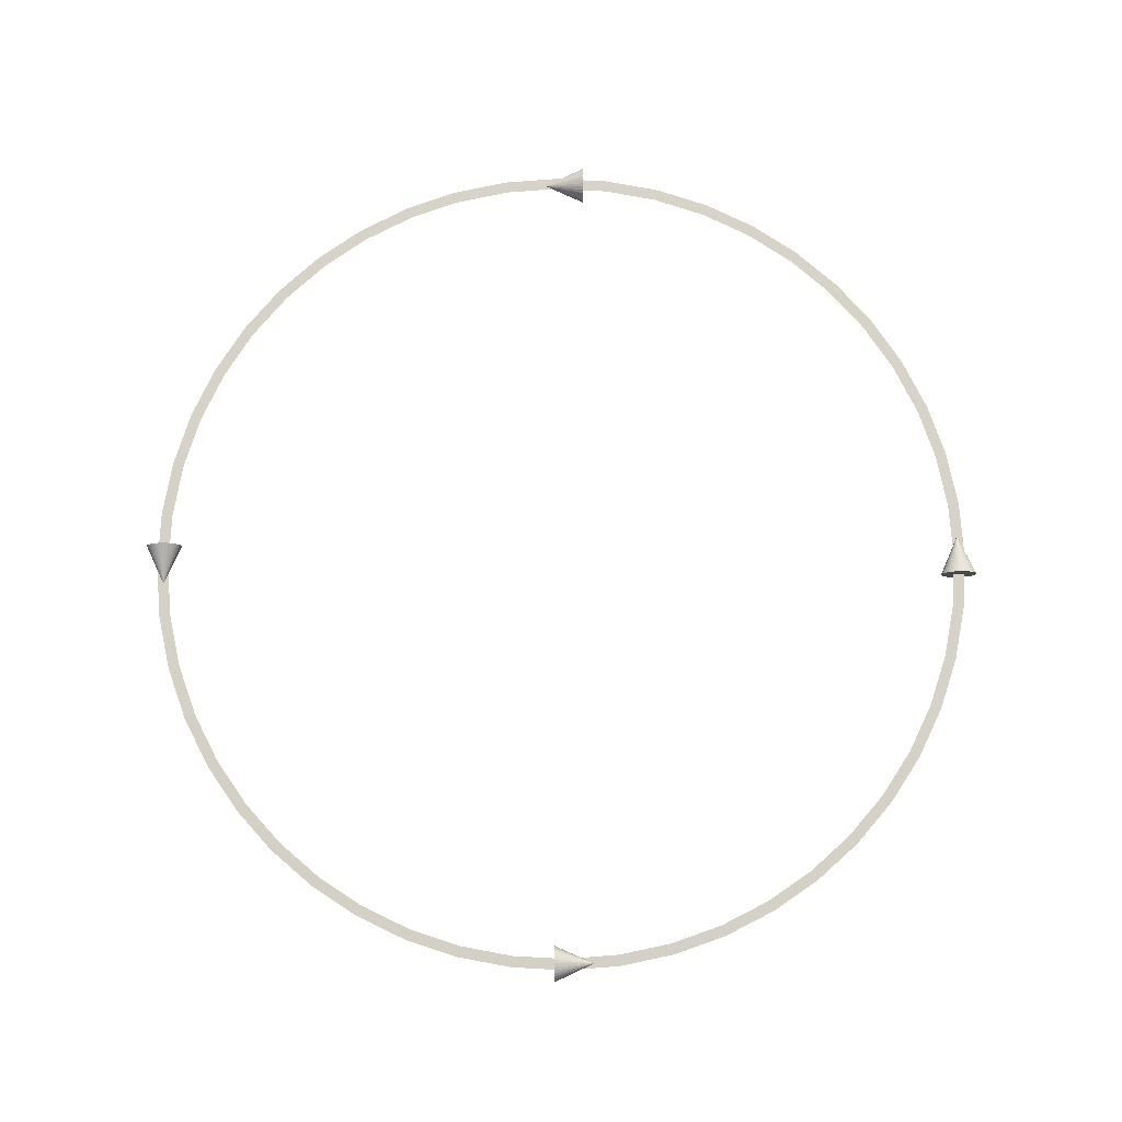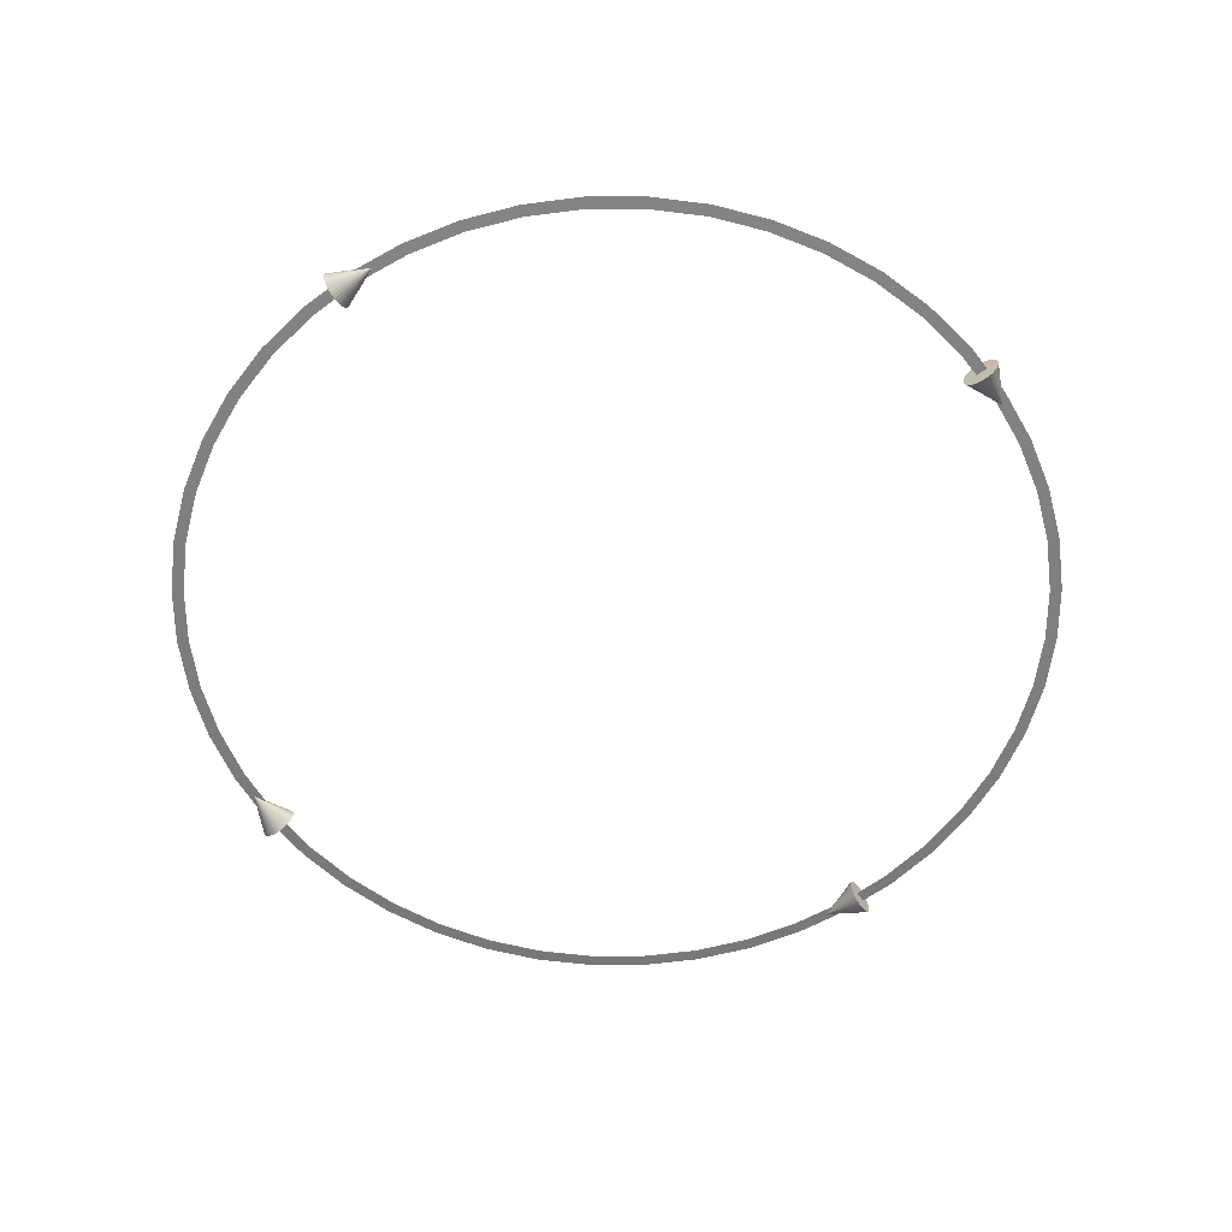
<metadata>
{"format":"obj","ext":"obj","renderer":"f3d","projection":"perspective","resolution":1024,"background":"white","views":[{"elev":78.2,"azim":179.3,"up":"+Y"},{"elev":-59.4,"azim":-56.1,"up":"+Y"}]}
</metadata>
<code>
o Cone.003_Cone.005
v -1.282 0.000709 -0.05955
v -1.281 0.0103 -0.05955
v -1.278 0.01952 -0.05956
v -1.273 0.02802 -0.05957
v -1.266 0.03547 -0.05958
v -1.258 0.04158 -0.0596
v -1.249 0.04612 -0.05961
v -1.239 0.04892 -0.05962
v -1.228 0.04986 -0.05963
v -1.228 0.000776 0.05921
v -1.218 0.04892 -0.05964
v -1.208 0.04612 -0.05965
v -1.198 0.04158 -0.05966
v -1.19 0.03547 -0.05966
v -1.184 0.02802 -0.05966
v -1.179 0.01952 -0.05967
v -1.175 0.0103 -0.05966
v -1.174 0.000709 -0.05966
v -1.175 -0.00888 -0.05965
v -1.179 -0.0181 -0.05964
v -1.184 -0.0266 -0.05963
v -1.19 -0.03405 -0.05962
v -1.198 -0.04016 -0.05961
v -1.208 -0.0447 -0.0596
v -1.218 -0.0475 -0.05959
v -1.228 -0.04844 -0.05958
v -1.239 -0.0475 -0.05956
v -1.249 -0.0447 -0.05956
v -1.258 -0.04016 -0.05955
v -1.266 -0.03405 -0.05955
v -1.273 -0.0266 -0.05954
v -1.278 -0.0181 -0.05954
v -1.281 -0.00888 -0.05954
f 1 10 2
f 2 10 3
f 3 10 4
f 4 10 5
f 5 10 6
f 6 10 7
f 7 10 8
f 8 10 9
f 9 10 11
f 11 10 12
f 12 10 13
f 13 10 14
f 14 10 15
f 15 10 16
f 16 10 17
f 17 10 18
f 18 10 19
f 19 10 20
f 20 10 21
f 21 10 22
f 22 10 23
f 23 10 24
f 24 10 25
f 25 10 26
f 26 10 27
f 27 10 28
f 28 10 29
f 29 10 30
f 30 10 31
f 31 10 32
f 32 10 33
f 33 10 1
f 1 2 3 4 5 6 7 8 9 11 12 13 14 15 16 17 18 19 20 21 22 23 24 25 26 27 28 29 30 31 32 33
o Cone.002_Cone.004
v 1.175 0.000806 0.05915
v 1.176 -0.008784 0.05916
v 1.179 -0.018 0.05917
v 1.184 -0.0265 0.05919
v 1.191 -0.03395 0.0592
v 1.199 -0.04006 0.05922
v 1.208 -0.0446 0.05923
v 1.218 -0.0474 0.05925
v 1.229 -0.04835 0.05926
v 1.229 0.00068 -0.0596
v 1.239 -0.0474 0.05927
v 1.249 -0.0446 0.05928
v 1.259 -0.04006 0.05928
v 1.267 -0.03395 0.05928
v 1.274 -0.0265 0.05928
v 1.278 -0.018 0.05928
v 1.282 -0.008784 0.05927
v 1.283 0.000806 0.05926
v 1.282 0.01039 0.05925
v 1.278 0.01962 0.05924
v 1.274 0.02811 0.05922
v 1.267 0.03556 0.05921
v 1.259 0.04167 0.05919
v 1.249 0.04622 0.05918
v 1.239 0.04901 0.05917
v 1.229 0.04996 0.05915
v 1.218 0.04901 0.05914
v 1.208 0.04622 0.05914
v 1.199 0.04167 0.05913
v 1.191 0.03556 0.05913
v 1.184 0.02811 0.05913
v 1.179 0.01962 0.05914
v 1.176 0.01039 0.05914
f 34 43 35
f 35 43 36
f 36 43 37
f 37 43 38
f 38 43 39
f 39 43 40
f 40 43 41
f 41 43 42
f 42 43 44
f 44 43 45
f 45 43 46
f 46 43 47
f 47 43 48
f 48 43 49
f 49 43 50
f 50 43 51
f 51 43 52
f 52 43 53
f 53 43 54
f 54 43 55
f 55 43 56
f 56 43 57
f 57 43 58
f 58 43 59
f 59 43 60
f 60 43 61
f 61 43 62
f 62 43 63
f 63 43 64
f 64 43 65
f 65 43 66
f 66 43 34
f 34 35 36 37 38 39 40 41 42 44 45 46 47 48 49 50 51 52 53 54 55 56 57 58 59 60 61 62 63 64 65 66
o Cone.001_Cone.003
v -0.08398 0.000806 1.171
v -0.08399 -0.008784 1.172
v -0.084 -0.018 1.176
v -0.08401 -0.0265 1.181
v -0.08402 -0.03395 1.187
v -0.08403 -0.04006 1.195
v -0.08403 -0.0446 1.205
v -0.08403 -0.0474 1.215
v -0.08403 -0.04835 1.225
v 0.03483 0.00068 1.225
v -0.08403 -0.0474 1.236
v -0.08403 -0.0446 1.246
v -0.08403 -0.04006 1.255
v -0.08402 -0.03395 1.263
v -0.08401 -0.0265 1.27
v -0.084 -0.018 1.275
v -0.08399 -0.008784 1.278
v -0.08398 0.000806 1.279
v -0.08397 0.01039 1.278
v -0.08396 0.01962 1.275
v -0.08395 0.02811 1.27
v -0.08395 0.03556 1.263
v -0.08394 0.04167 1.255
v -0.08393 0.04622 1.246
v -0.08393 0.04901 1.236
v -0.08393 0.04996 1.225
v -0.08393 0.04901 1.215
v -0.08393 0.04622 1.205
v -0.08394 0.04167 1.195
v -0.08395 0.03556 1.187
v -0.08395 0.02811 1.181
v -0.08396 0.01962 1.176
v -0.08397 0.01039 1.172
f 67 76 68
f 68 76 69
f 69 76 70
f 70 76 71
f 71 76 72
f 72 76 73
f 73 76 74
f 74 76 75
f 75 76 77
f 77 76 78
f 78 76 79
f 79 76 80
f 80 76 81
f 81 76 82
f 82 76 83
f 83 76 84
f 84 76 85
f 85 76 86
f 86 76 87
f 87 76 88
f 88 76 89
f 89 76 90
f 90 76 91
f 91 76 92
f 92 76 93
f 93 76 94
f 94 76 95
f 95 76 96
f 96 76 97
f 97 76 98
f 98 76 99
f 99 76 67
f 67 68 69 70 71 72 73 74 75 77 78 79 80 81 82 83 84 85 86 87 88 89 90 91 92 93 94 95 96 97 98 99
o Cone_Cone.001
v 0.03483 0.000755 -1.285
v 0.03483 0.01034 -1.284
v 0.03482 0.01956 -1.28
v 0.03482 0.02806 -1.276
v 0.03482 0.03551 -1.269
v 0.03482 0.04162 -1.261
v 0.03482 0.04617 -1.251
v 0.03482 0.04896 -1.241
v 0.03482 0.04991 -1.231
v -0.08398 0.000731 -1.231
v 0.03482 0.04896 -1.22
v 0.03482 0.04617 -1.21
v 0.03482 0.04162 -1.201
v 0.03482 0.03551 -1.193
v 0.03482 0.02806 -1.186
v 0.03482 0.01956 -1.181
v 0.03483 0.01034 -1.178
v 0.03483 0.000755 -1.177
v 0.03483 -0.008835 -1.178
v 0.03483 -0.01806 -1.181
v 0.03483 -0.02655 -1.186
v 0.03483 -0.034 -1.193
v 0.03483 -0.04011 -1.201
v 0.03484 -0.04466 -1.21
v 0.03484 -0.04745 -1.22
v 0.03484 -0.0484 -1.231
v 0.03484 -0.04745 -1.241
v 0.03484 -0.04466 -1.251
v 0.03483 -0.04011 -1.261
v 0.03483 -0.034 -1.269
v 0.03483 -0.02655 -1.276
v 0.03483 -0.01806 -1.28
v 0.03483 -0.008834 -1.284
f 100 109 101
f 101 109 102
f 102 109 103
f 103 109 104
f 104 109 105
f 105 109 106
f 106 109 107
f 107 109 108
f 108 109 110
f 110 109 111
f 111 109 112
f 112 109 113
f 113 109 114
f 114 109 115
f 115 109 116
f 116 109 117
f 117 109 118
f 118 109 119
f 119 109 120
f 120 109 121
f 121 109 122
f 122 109 123
f 123 109 124
f 124 109 125
f 125 109 126
f 126 109 127
f 127 109 128
f 128 109 129
f 129 109 130
f 130 109 131
f 131 109 132
f 132 109 100
f 100 101 102 103 104 105 106 107 108 110 111 112 113 114 115 116 117 118 119 120 121 122 123 124 125 126 127 128 129 130 131 132
o Torus
v 1.25 0 0
v 1.217 0.00125 0
v 1.217 -0.00125 0
v 1.239 0 -0.1632
v 1.206 0.00125 -0.1588
v 1.206 -0.00125 -0.1588
v 1.207 0 -0.3235
v 1.175 0.00125 -0.3149
v 1.175 -0.00125 -0.3149
v 1.155 0 -0.4784
v 1.124 0.00125 -0.4655
v 1.124 -0.00125 -0.4655
v 1.083 0 -0.625
v 1.054 0.00125 -0.6083
v 1.054 -0.00125 -0.6083
v 0.9917 0 -0.761
v 0.9651 0.00125 -0.7406
v 0.9651 -0.00125 -0.7406
v 0.8839 0 -0.8839
v 0.8602 0.00125 -0.8602
v 0.8602 -0.00125 -0.8602
v 0.761 0 -0.9917
v 0.7406 0.00125 -0.9651
v 0.7406 -0.00125 -0.9651
v 0.625 0 -1.083
v 0.6083 0.00125 -1.054
v 0.6083 -0.00125 -1.054
v 0.4784 0 -1.155
v 0.4655 0.00125 -1.124
v 0.4655 -0.00125 -1.124
v 0.3235 0 -1.207
v 0.3149 0.00125 -1.175
v 0.3149 -0.00125 -1.175
v 0.1632 0 -1.239
v 0.1588 0.00125 -1.206
v 0.1588 -0.00125 -1.206
v 0 0 -1.25
v 0 0.00125 -1.217
v 0 -0.00125 -1.217
v -0.1632 0 -1.239
v -0.1588 0.00125 -1.206
v -0.1588 -0.00125 -1.206
v -0.3235 0 -1.207
v -0.3149 0.00125 -1.175
v -0.3149 -0.00125 -1.175
v -0.4784 0 -1.155
v -0.4655 0.00125 -1.124
v -0.4655 -0.00125 -1.124
v -0.625 0 -1.083
v -0.6083 0.00125 -1.054
v -0.6083 -0.00125 -1.054
v -0.761 0 -0.9917
v -0.7406 0.00125 -0.9651
v -0.7406 -0.00125 -0.9651
v -0.8839 0 -0.8839
v -0.8602 0.00125 -0.8602
v -0.8602 -0.00125 -0.8602
v -0.9917 0 -0.761
v -0.9651 0.00125 -0.7406
v -0.9651 -0.00125 -0.7406
v -1.083 0 -0.625
v -1.054 0.00125 -0.6083
v -1.054 -0.00125 -0.6083
v -1.155 0 -0.4784
v -1.124 0.00125 -0.4655
v -1.124 -0.00125 -0.4655
v -1.207 0 -0.3235
v -1.175 0.00125 -0.3149
v -1.175 -0.00125 -0.3149
v -1.239 0 -0.1632
v -1.206 0.00125 -0.1588
v -1.206 -0.00125 -0.1588
v -1.25 0 -0
v -1.217 0.00125 -0
v -1.217 -0.00125 -0
v -1.239 0 0.1632
v -1.206 0.00125 0.1588
v -1.206 -0.00125 0.1588
v -1.207 0 0.3235
v -1.175 0.00125 0.3149
v -1.175 -0.00125 0.3149
v -1.155 0 0.4784
v -1.124 0.00125 0.4655
v -1.124 -0.00125 0.4655
v -1.083 0 0.625
v -1.054 0.00125 0.6083
v -1.054 -0.00125 0.6083
v -0.9917 0 0.761
v -0.9651 0.00125 0.7406
v -0.9651 -0.00125 0.7406
v -0.8839 0 0.8839
v -0.8602 0.00125 0.8602
v -0.8602 -0.00125 0.8602
v -0.761 0 0.9917
v -0.7406 0.00125 0.9651
v -0.7406 -0.00125 0.9651
v -0.625 0 1.083
v -0.6083 0.00125 1.054
v -0.6083 -0.00125 1.054
v -0.4784 0 1.155
v -0.4655 0.00125 1.124
v -0.4655 -0.00125 1.124
v -0.3235 0 1.207
v -0.3149 0.00125 1.175
v -0.3149 -0.00125 1.175
v -0.1632 0 1.239
v -0.1588 0.00125 1.206
v -0.1588 -0.00125 1.206
v 0 0 1.25
v 0 0.00125 1.217
v 0 -0.00125 1.217
v 0.1632 0 1.239
v 0.1588 0.00125 1.206
v 0.1588 -0.00125 1.206
v 0.3235 0 1.207
v 0.3149 0.00125 1.175
v 0.3149 -0.00125 1.175
v 0.4784 0 1.155
v 0.4655 0.00125 1.124
v 0.4655 -0.00125 1.124
v 0.625 0 1.083
v 0.6083 0.00125 1.054
v 0.6083 -0.00125 1.054
v 0.761 0 0.9917
v 0.7406 0.00125 0.9651
v 0.7406 -0.00125 0.9651
v 0.8839 0 0.8839
v 0.8602 0.00125 0.8602
v 0.8602 -0.00125 0.8602
v 0.9917 0 0.761
v 0.9651 0.00125 0.7406
v 0.9651 -0.00125 0.7406
v 1.083 0 0.625
v 1.054 0.00125 0.6083
v 1.054 -0.00125 0.6083
v 1.155 0 0.4784
v 1.124 0.00125 0.4655
v 1.124 -0.00125 0.4655
v 1.207 0 0.3235
v 1.175 0.00125 0.3149
v 1.175 -0.00125 0.3149
v 1.239 0 0.1632
v 1.206 0.00125 0.1588
v 1.206 -0.00125 0.1588
f 133 136 137 134
f 133 135 138 136
f 136 139 140 137
f 138 141 139 136
f 139 142 143 140
f 141 144 142 139
f 142 145 146 143
f 144 147 145 142
f 145 148 149 146
f 147 150 148 145
f 148 151 152 149
f 150 153 151 148
f 151 154 155 152
f 153 156 154 151
f 154 157 158 155
f 156 159 157 154
f 157 160 161 158
f 159 162 160 157
f 160 163 164 161
f 162 165 163 160
f 163 166 167 164
f 165 168 166 163
f 166 169 170 167
f 168 171 169 166
f 169 172 173 170
f 171 174 172 169
f 172 175 176 173
f 174 177 175 172
f 175 178 179 176
f 177 180 178 175
f 178 181 182 179
f 180 183 181 178
f 181 184 185 182
f 183 186 184 181
f 184 187 188 185
f 186 189 187 184
f 187 190 191 188
f 189 192 190 187
f 190 193 194 191
f 192 195 193 190
f 193 196 197 194
f 195 198 196 193
f 196 199 200 197
f 198 201 199 196
f 199 202 203 200
f 201 204 202 199
f 202 205 206 203
f 204 207 205 202
f 205 208 209 206
f 207 210 208 205
f 208 211 212 209
f 210 213 211 208
f 211 214 215 212
f 213 216 214 211
f 214 217 218 215
f 216 219 217 214
f 217 220 221 218
f 219 222 220 217
f 220 223 224 221
f 222 225 223 220
f 223 226 227 224
f 225 228 226 223
f 226 229 230 227
f 228 231 229 226
f 229 232 233 230
f 231 234 232 229
f 232 235 236 233
f 234 237 235 232
f 235 238 239 236
f 237 240 238 235
f 238 241 242 239
f 240 243 241 238
f 241 244 245 242
f 243 246 244 241
f 244 247 248 245
f 246 249 247 244
f 247 250 251 248
f 249 252 250 247
f 250 253 254 251
f 252 255 253 250
f 253 256 257 254
f 255 258 256 253
f 256 259 260 257
f 258 261 259 256
f 259 262 263 260
f 261 264 262 259
f 262 265 266 263
f 264 267 265 262
f 265 268 269 266
f 267 270 268 265
f 268 271 272 269
f 270 273 271 268
f 271 274 275 272
f 273 276 274 271
f 274 133 134 275
f 276 135 133 274

</code>
